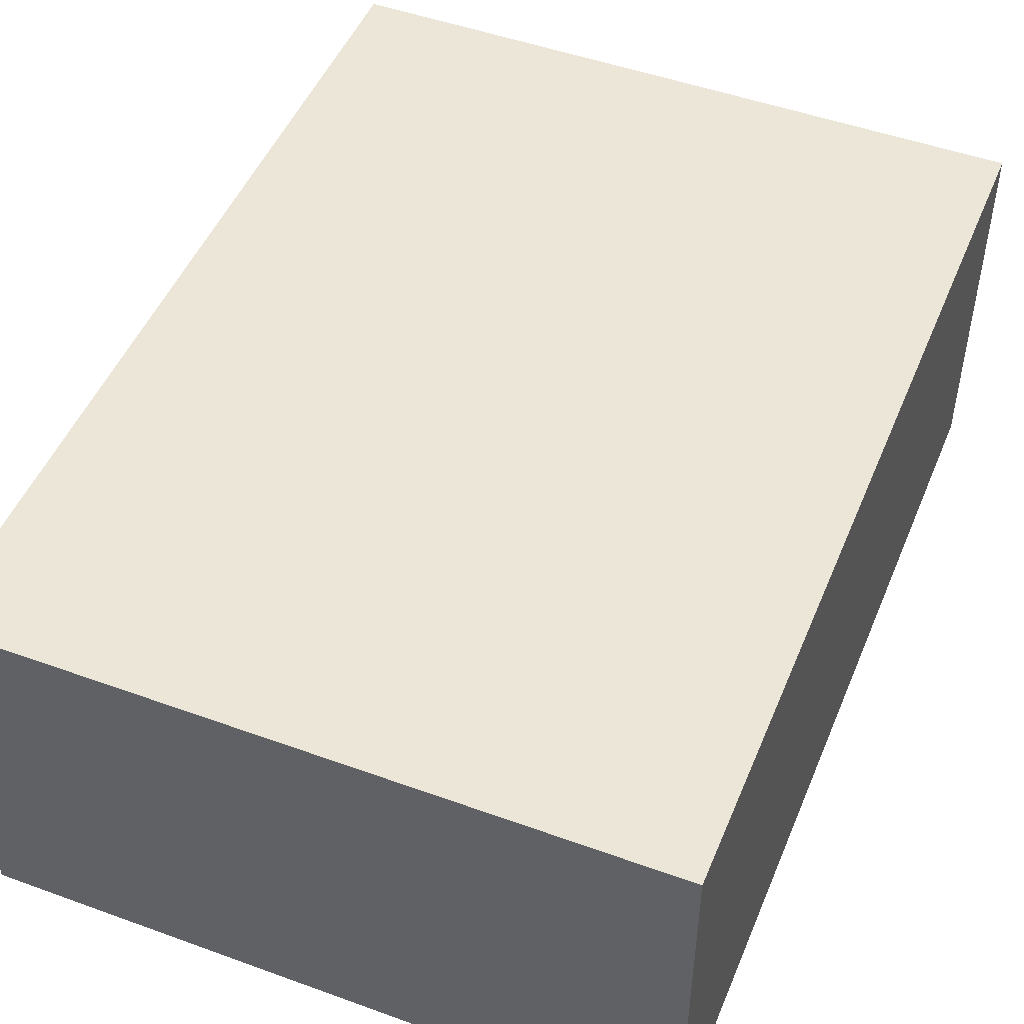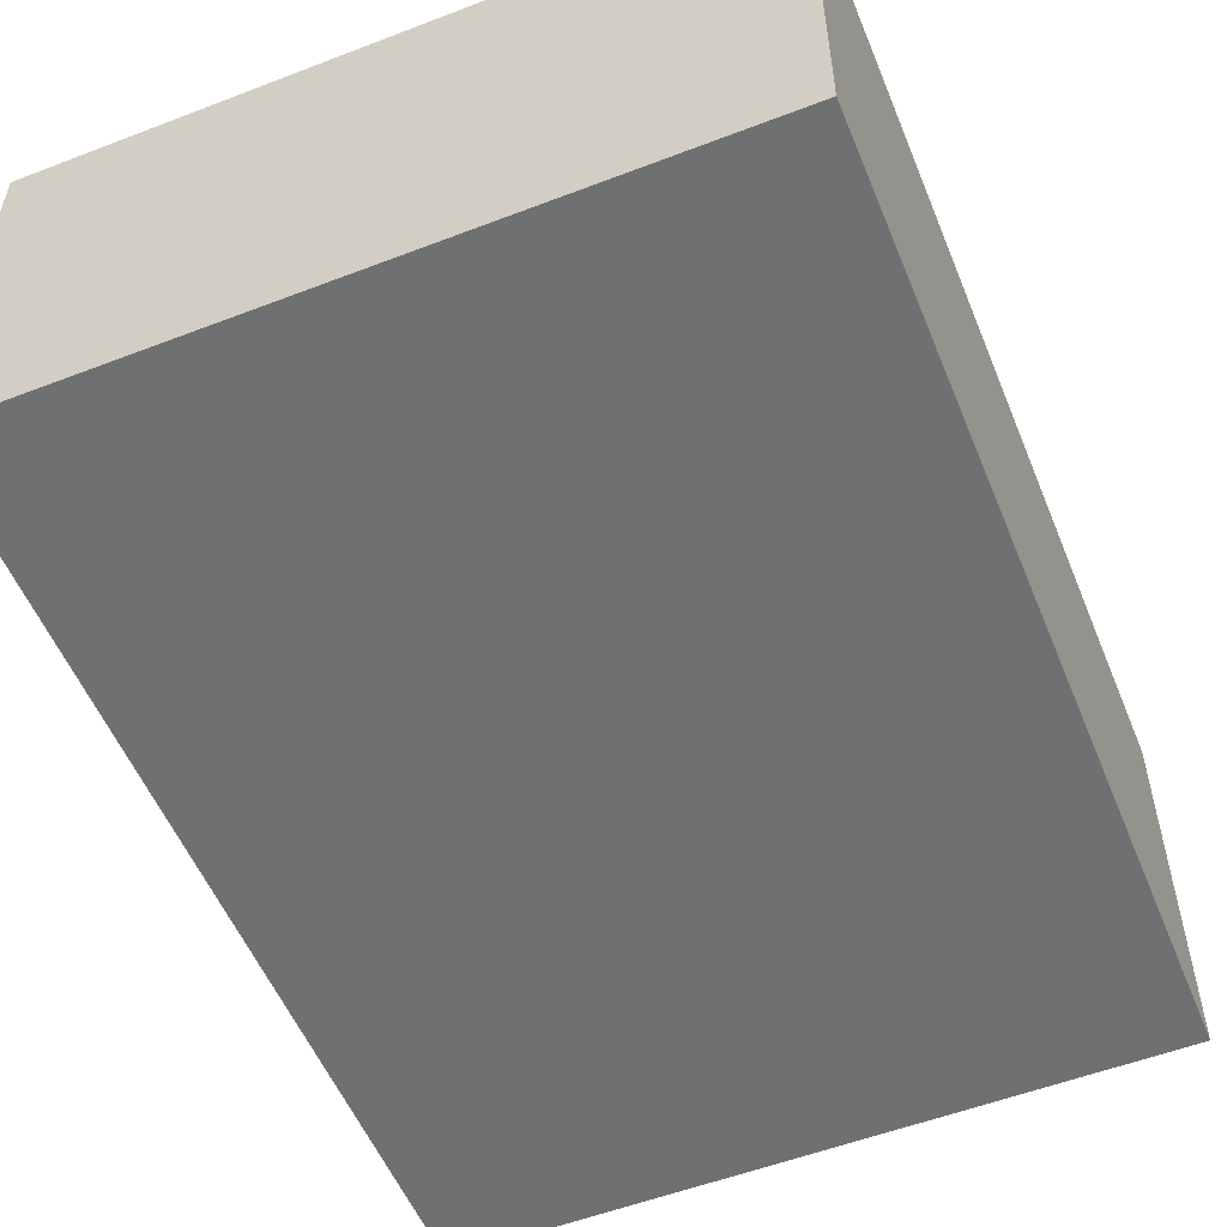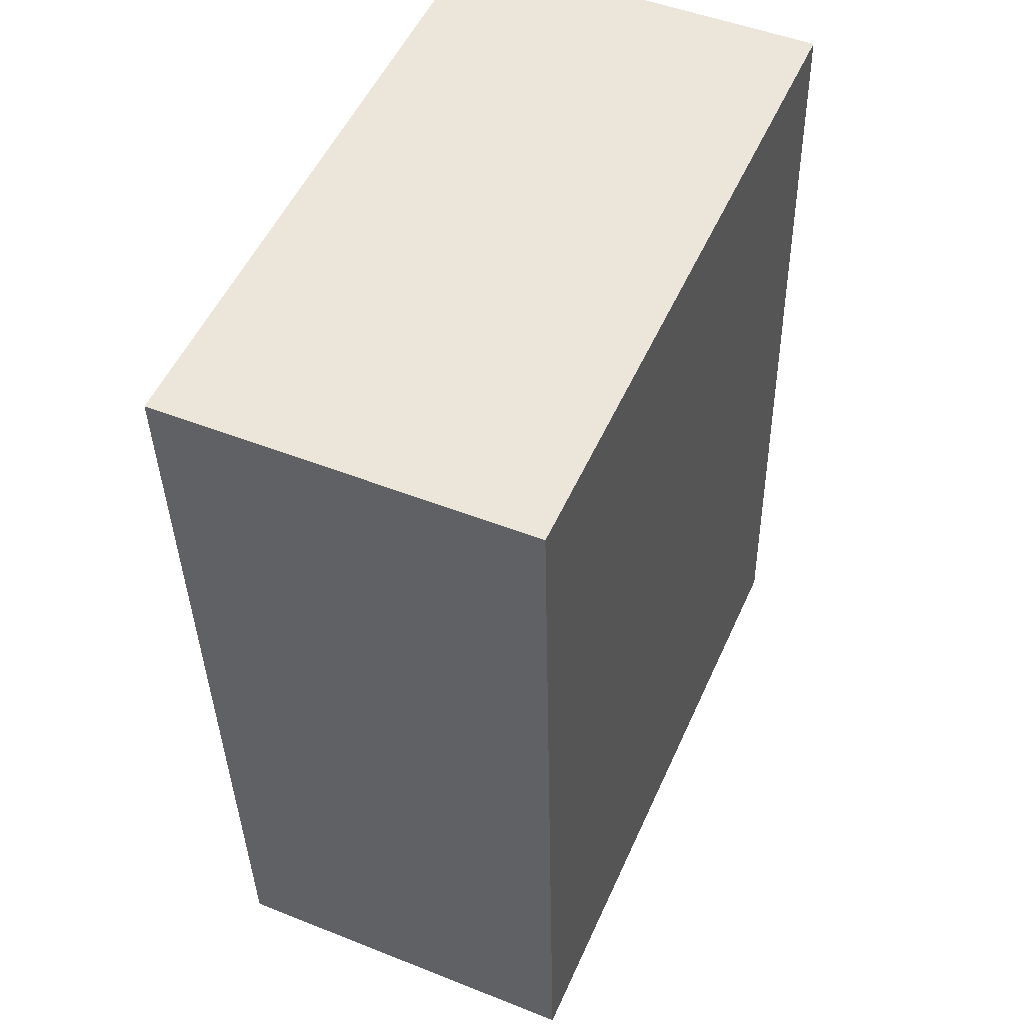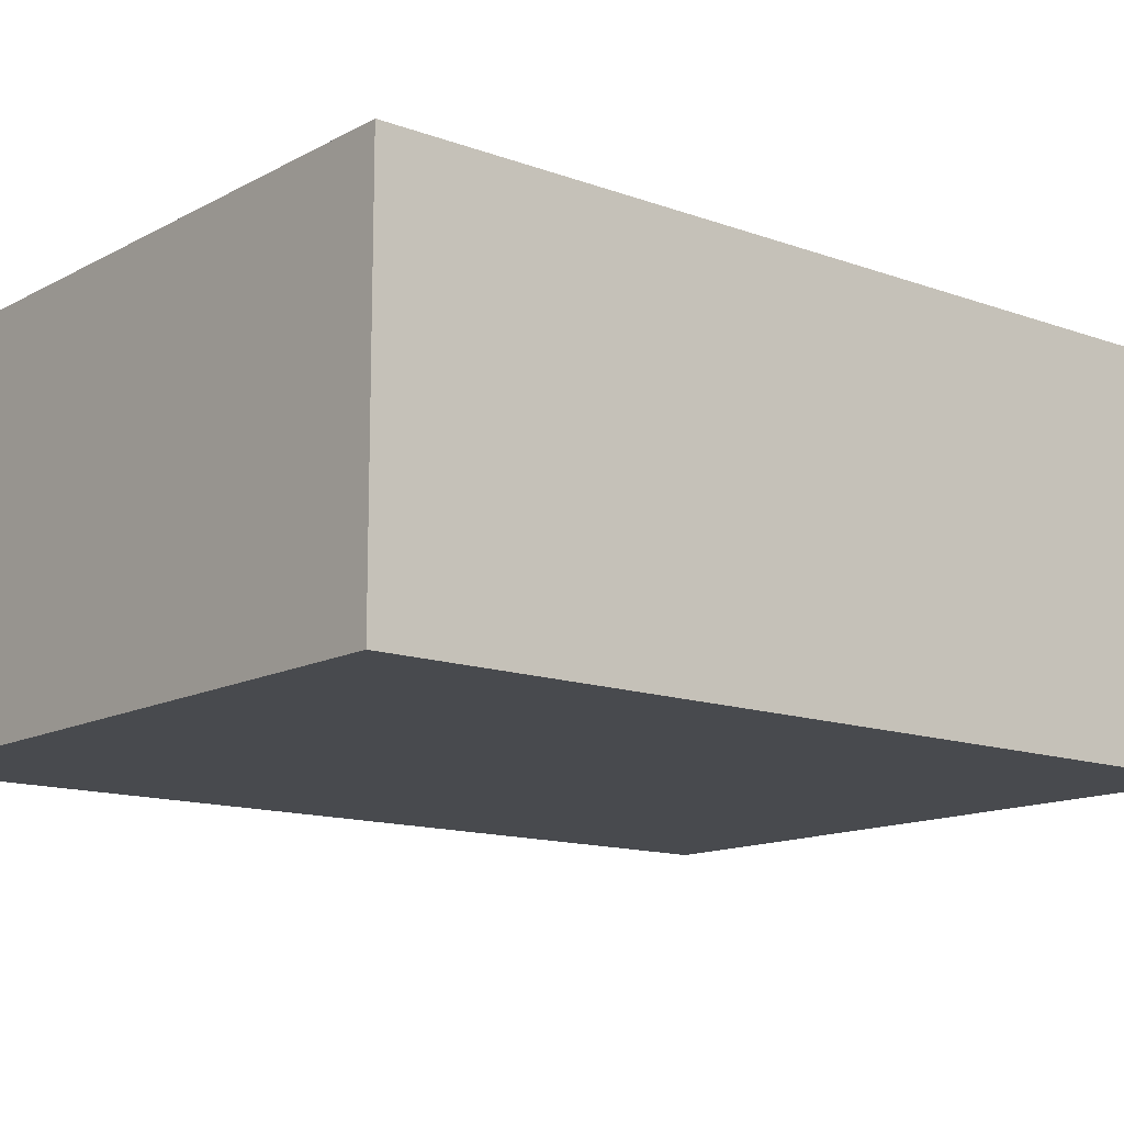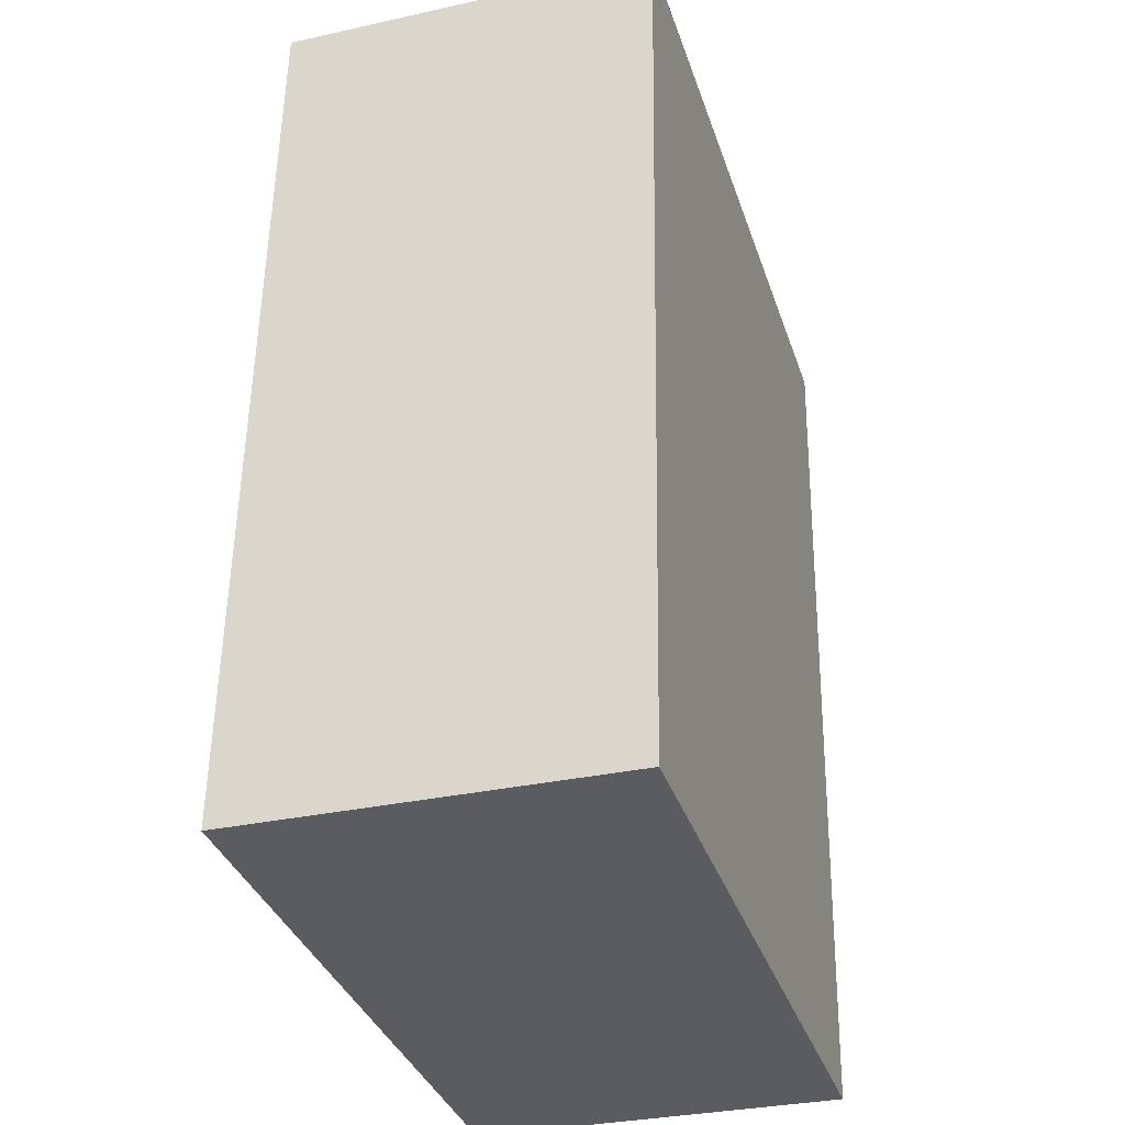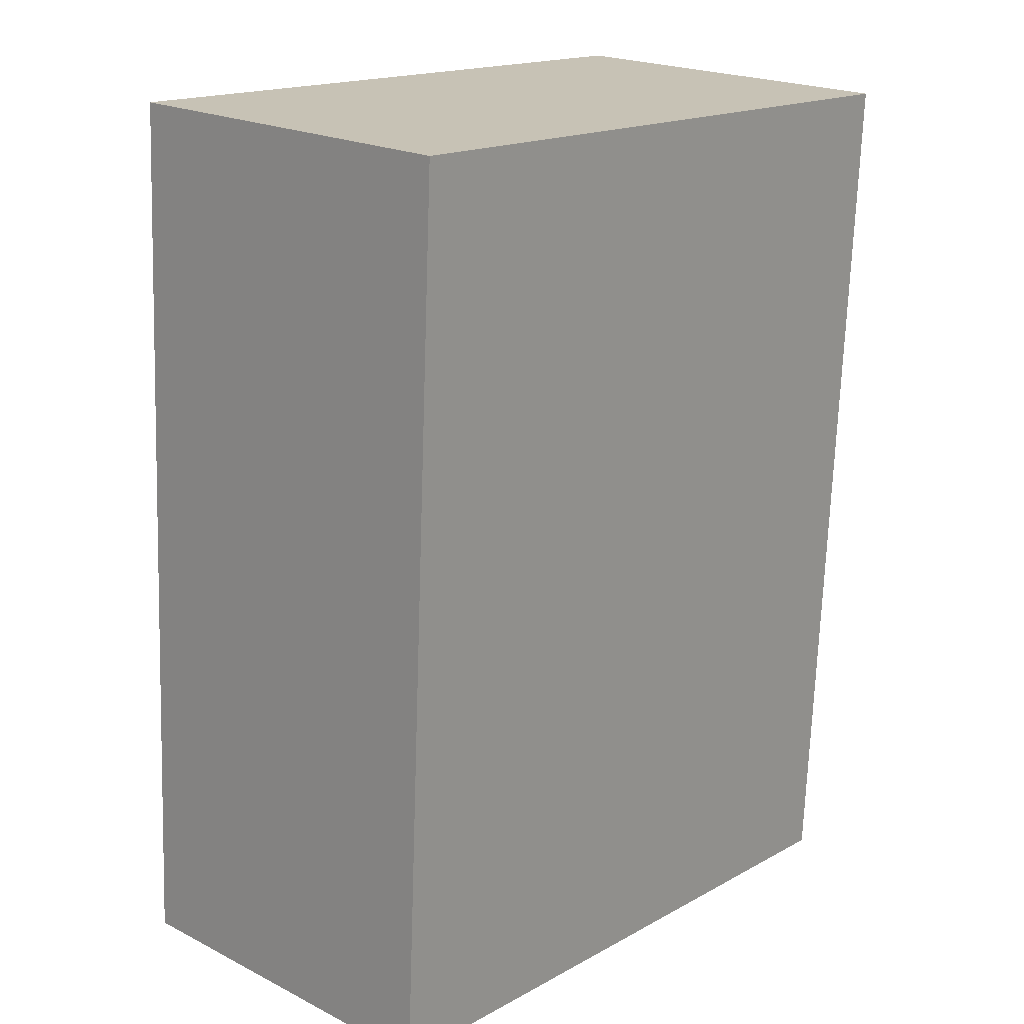
<metadata>
{"format":"obj","ext":"obj","renderer":"f3d","projection":"perspective","resolution":1024,"background":"white","views":[{"elev":48.9,"azim":-155.0,"up":"+Y"},{"elev":-54.8,"azim":-154.9,"up":"+Y"},{"elev":48.9,"azim":113.8,"up":"+Z"},{"elev":-13.3,"azim":-126.6,"up":"+Y"},{"elev":-31.8,"azim":-72.7,"up":"+Z"},{"elev":20.9,"azim":-47.8,"up":"+Z"}]}
</metadata>
<code>
v  0 1.444 8.842e-17
v  2.755 1.444 3.287
v  2.577 1.444 -0.135
v  0.178 1.444 3.422
v  2.577 8.266e-18 -0.135
v  0 0 0
v  0.178 -2.095e-16 3.422
v  2.755 -2.013e-16 3.287
g defaultobject
f 1 2 3
f 2 1 4
f 5 1 3
f 1 5 6
f 6 4 1
f 4 6 7
f 7 2 4
f 2 7 8
f 8 3 2
f 3 8 5
f 8 6 5
f 6 8 7

</code>
